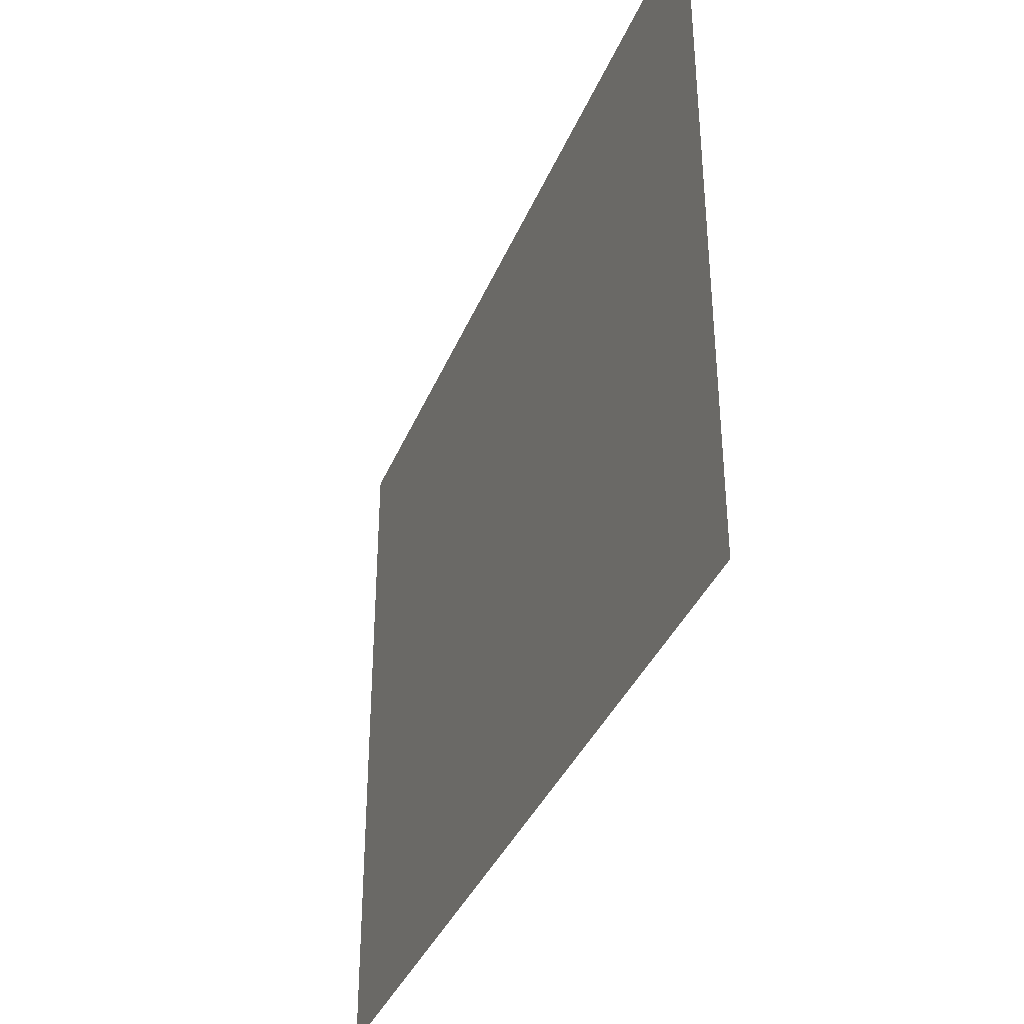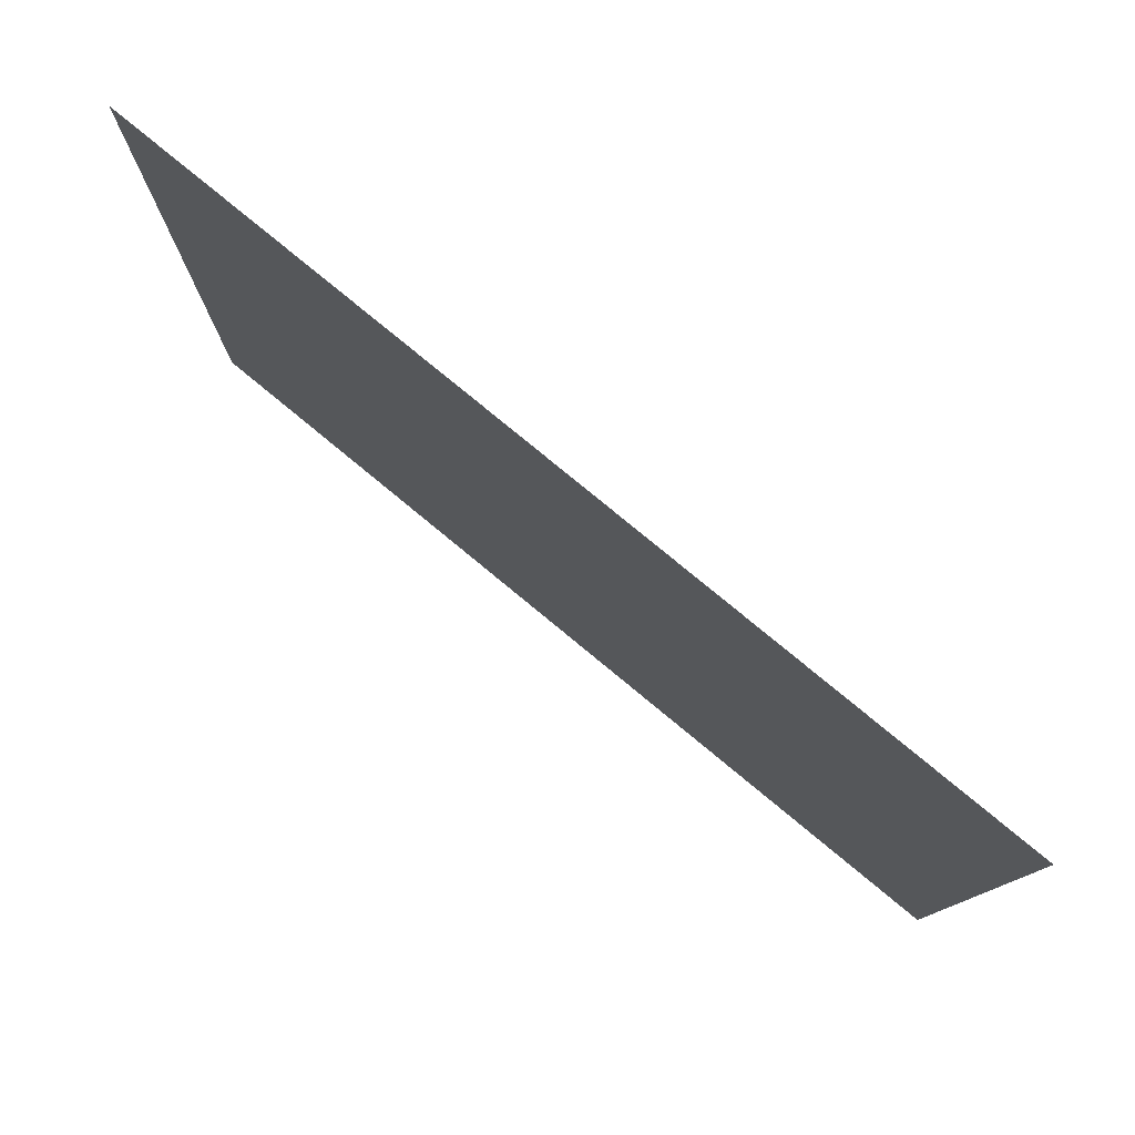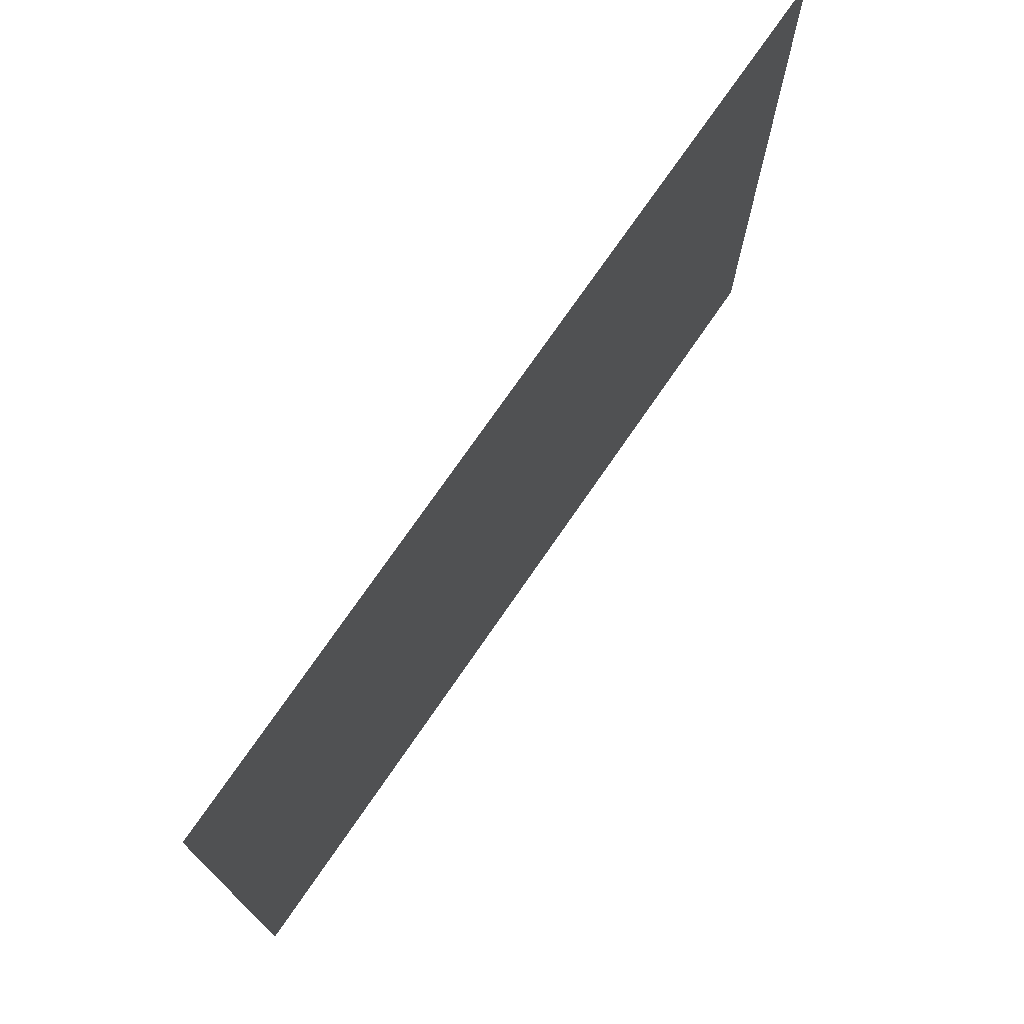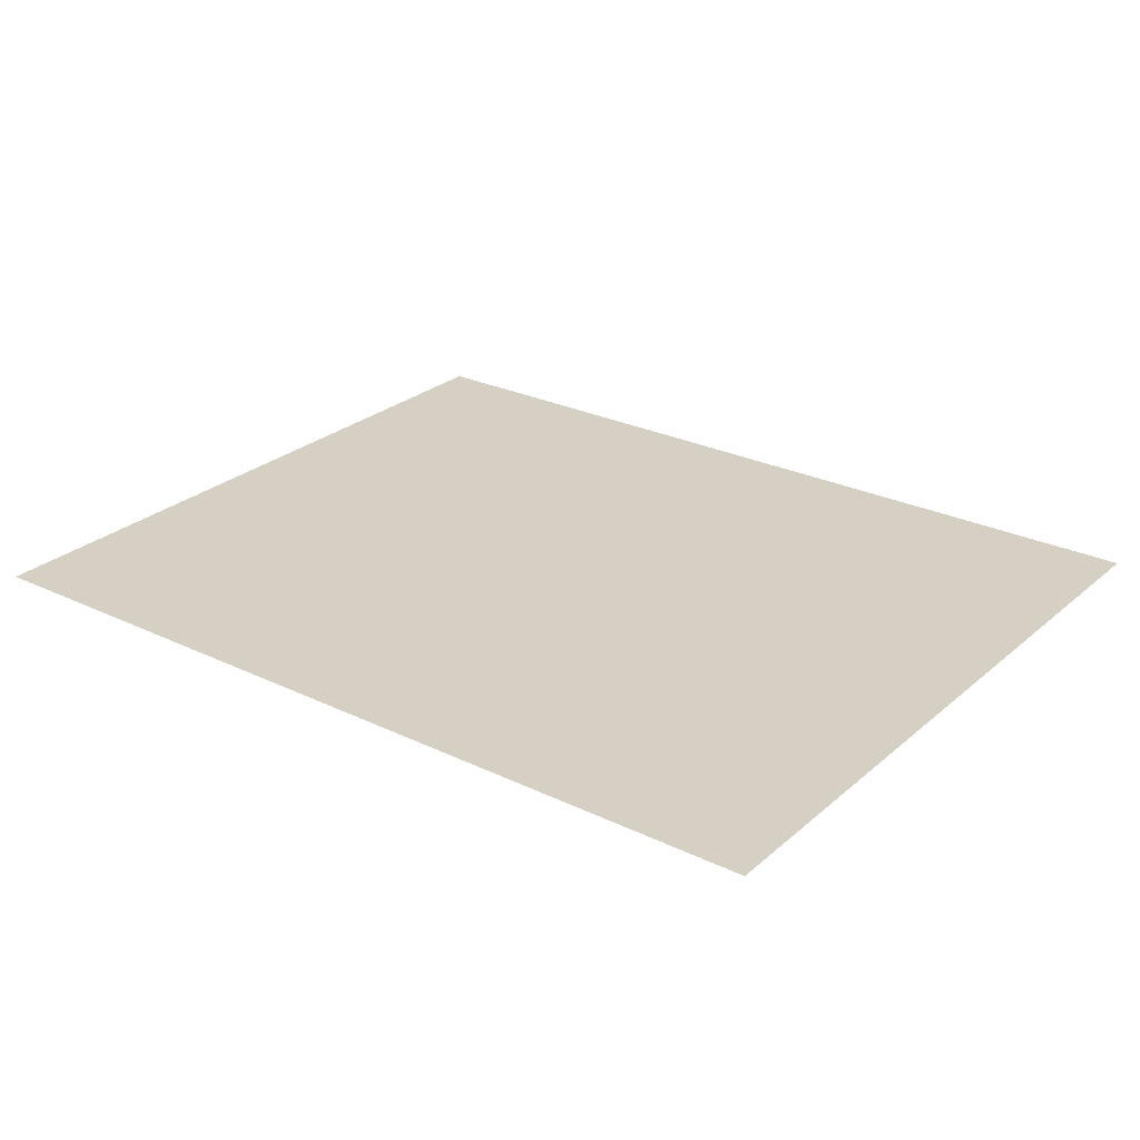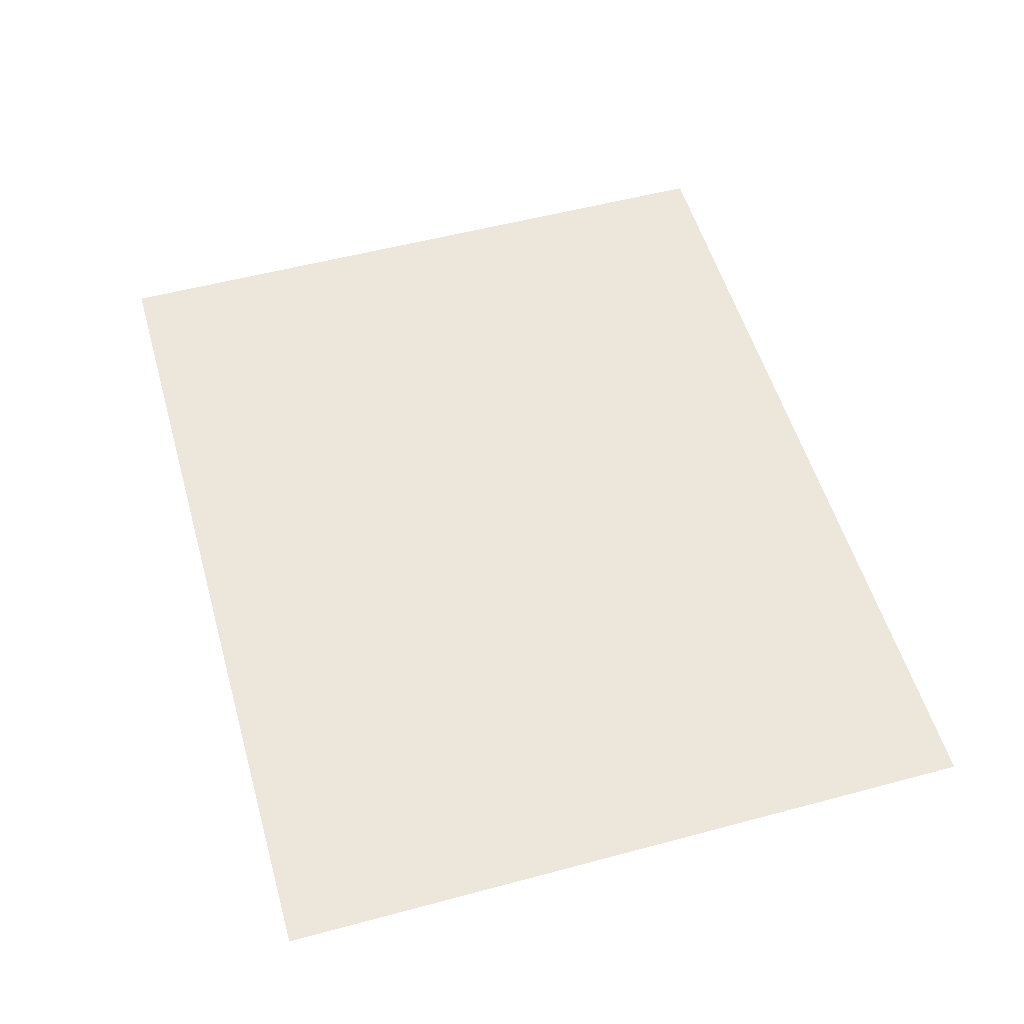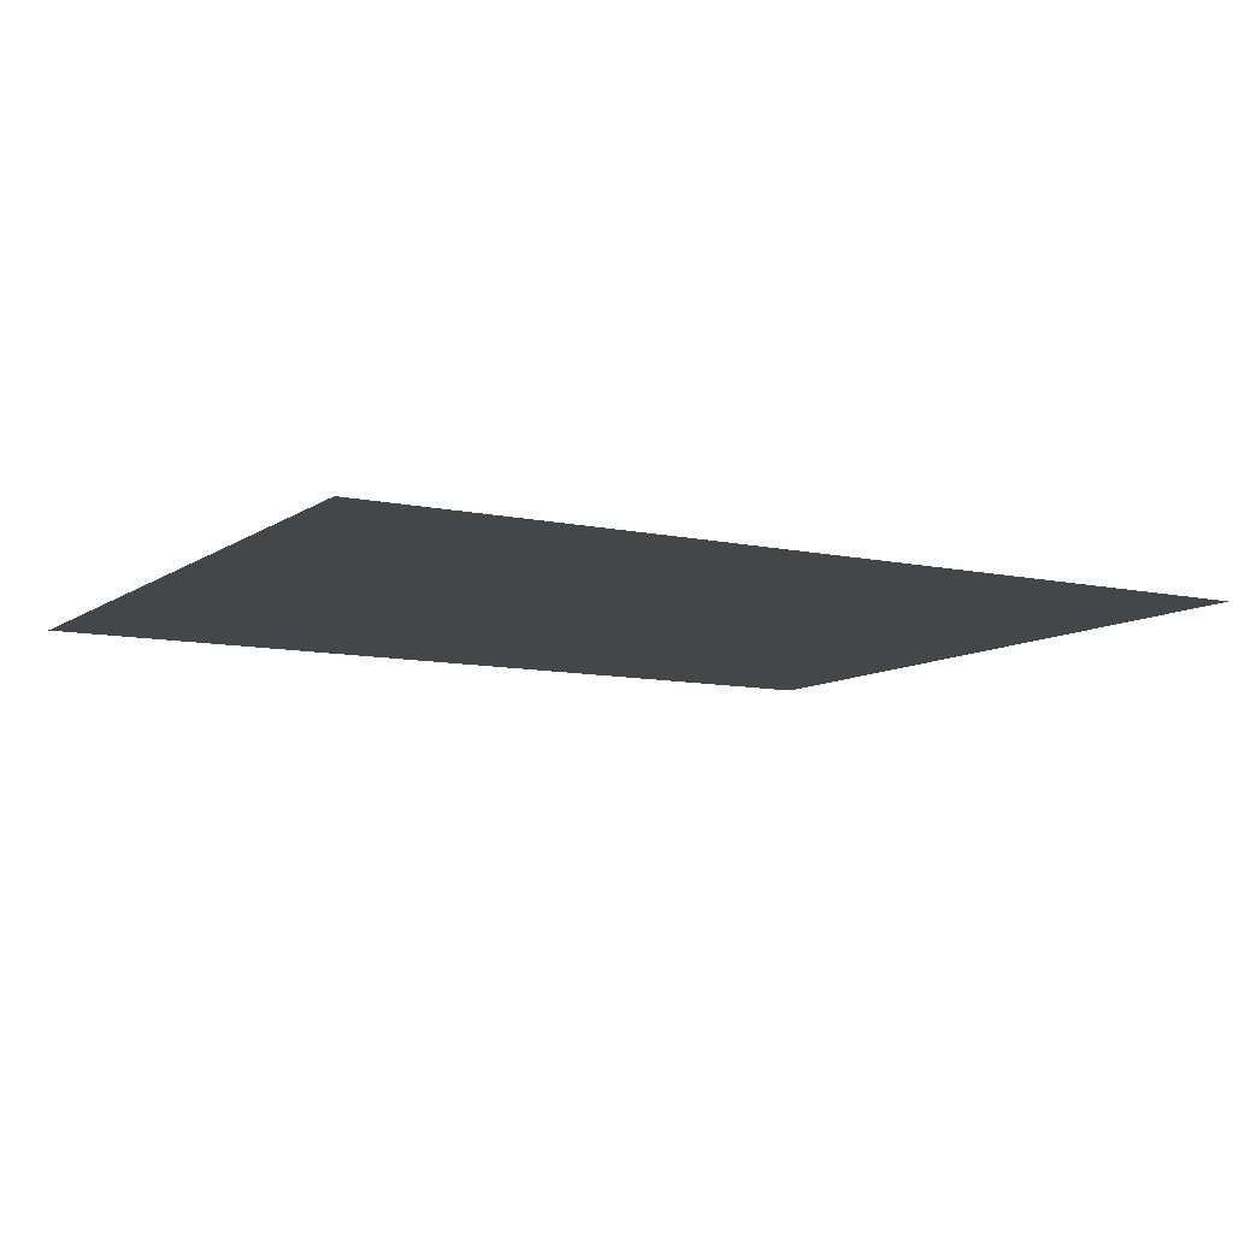
<metadata>
{"format":"obj","ext":"obj","renderer":"f3d","projection":"perspective","resolution":1024,"background":"white","views":[{"elev":-37.0,"azim":69.3,"up":"+Z"},{"elev":79.0,"azim":-140.5,"up":"+Z"},{"elev":73.8,"azim":-55.5,"up":"+Z"},{"elev":26.4,"azim":37.1,"up":"+Y"},{"elev":54.0,"azim":74.1,"up":"+Y"},{"elev":-9.5,"azim":-30.2,"up":"+Y"}]}
</metadata>
<code>
o ground
v -1.25 0 1
v 1.25 0 1
v -1.25 0 -1
v 1.25 0 -1
f 1 2 4 3

</code>
